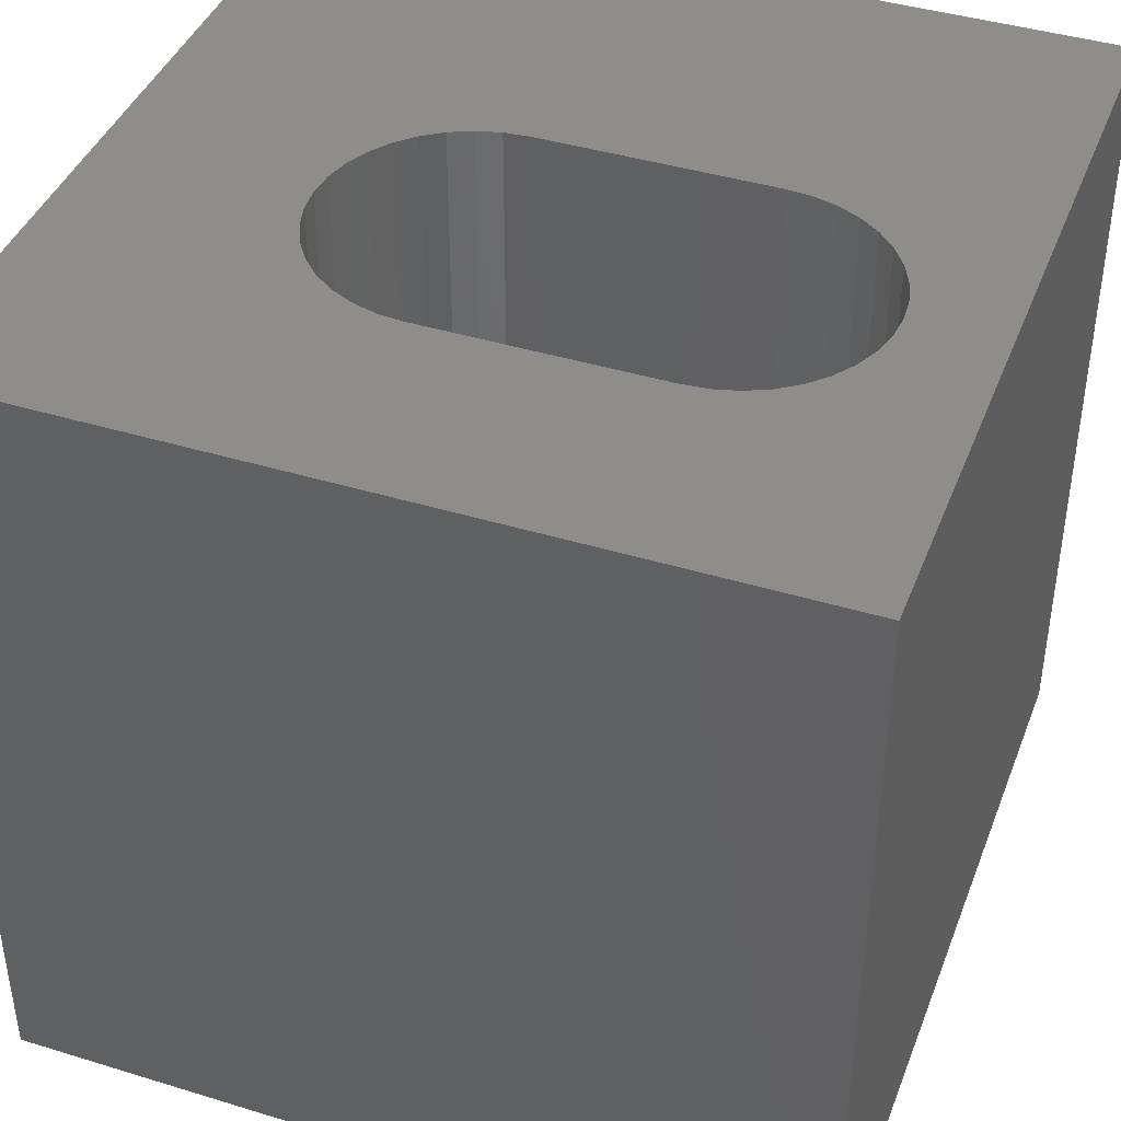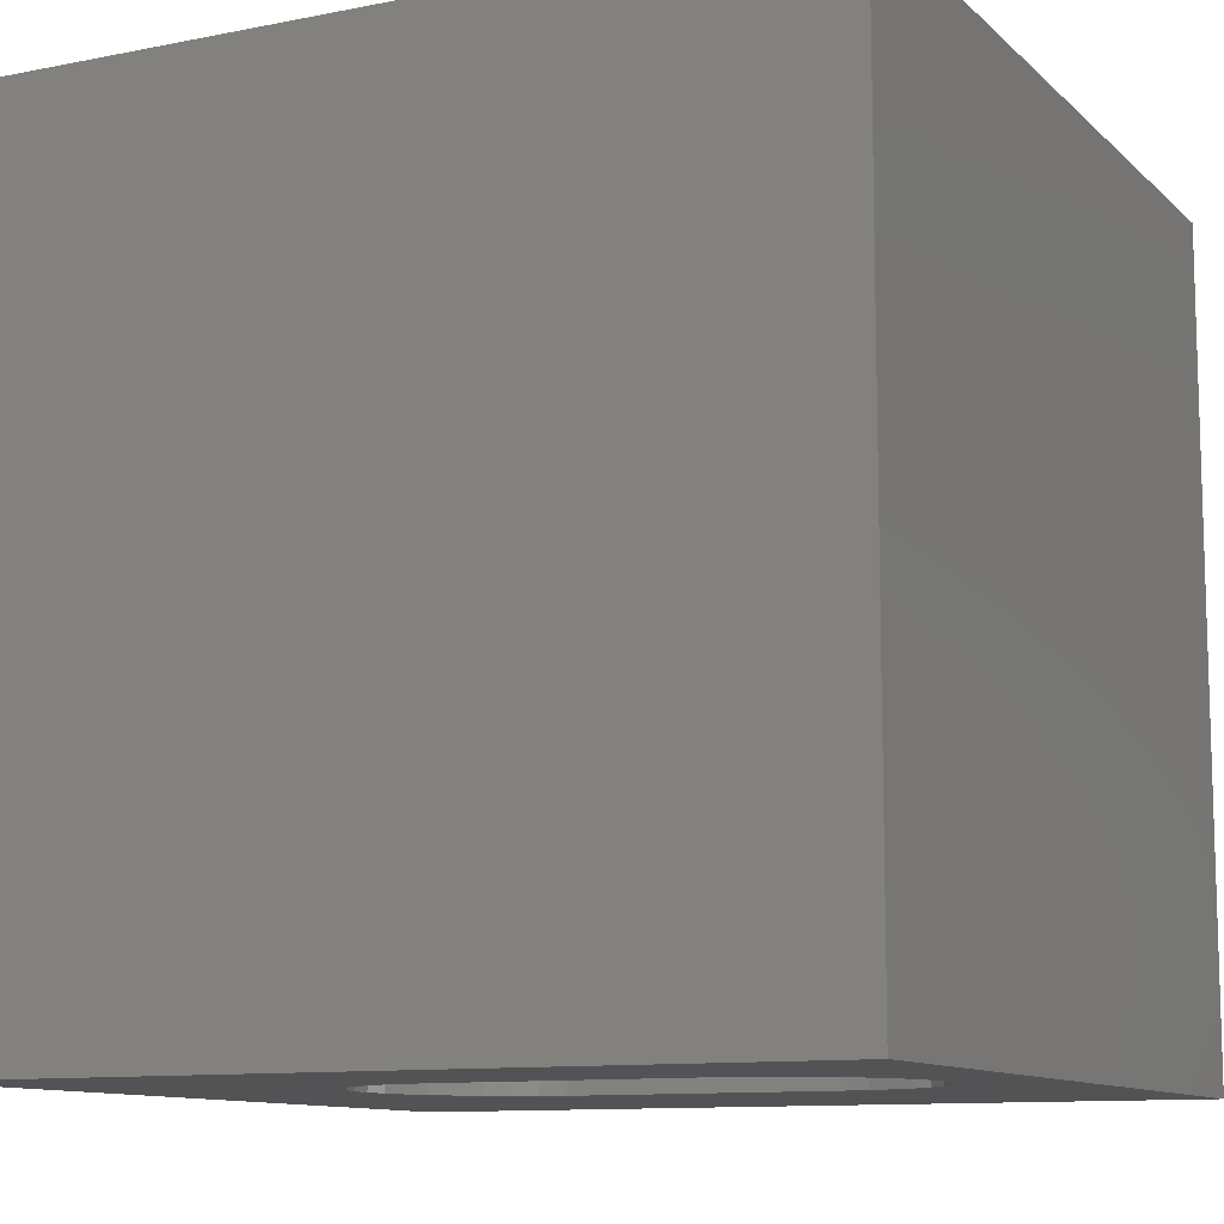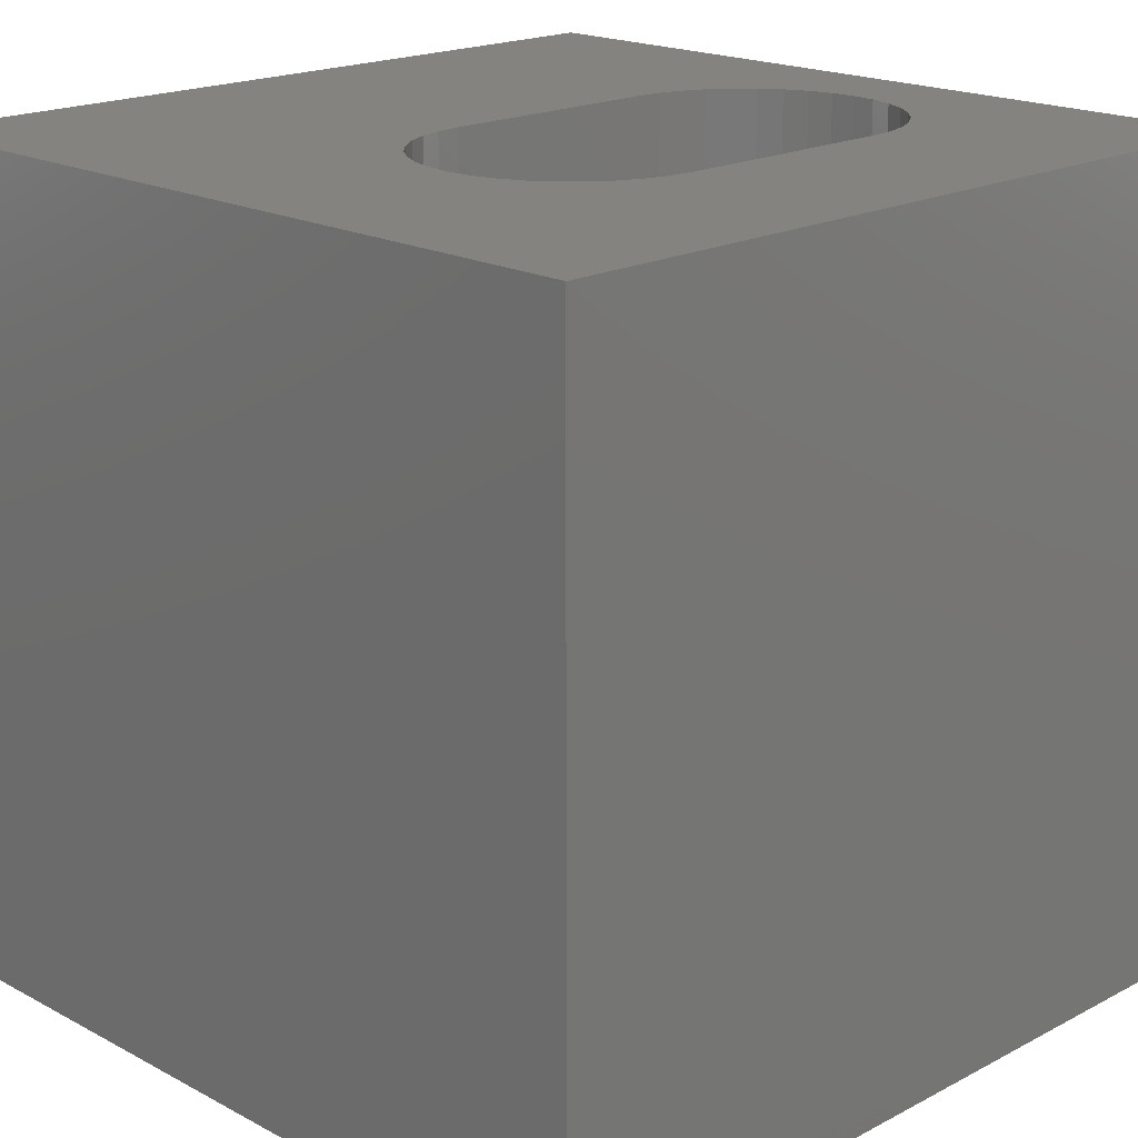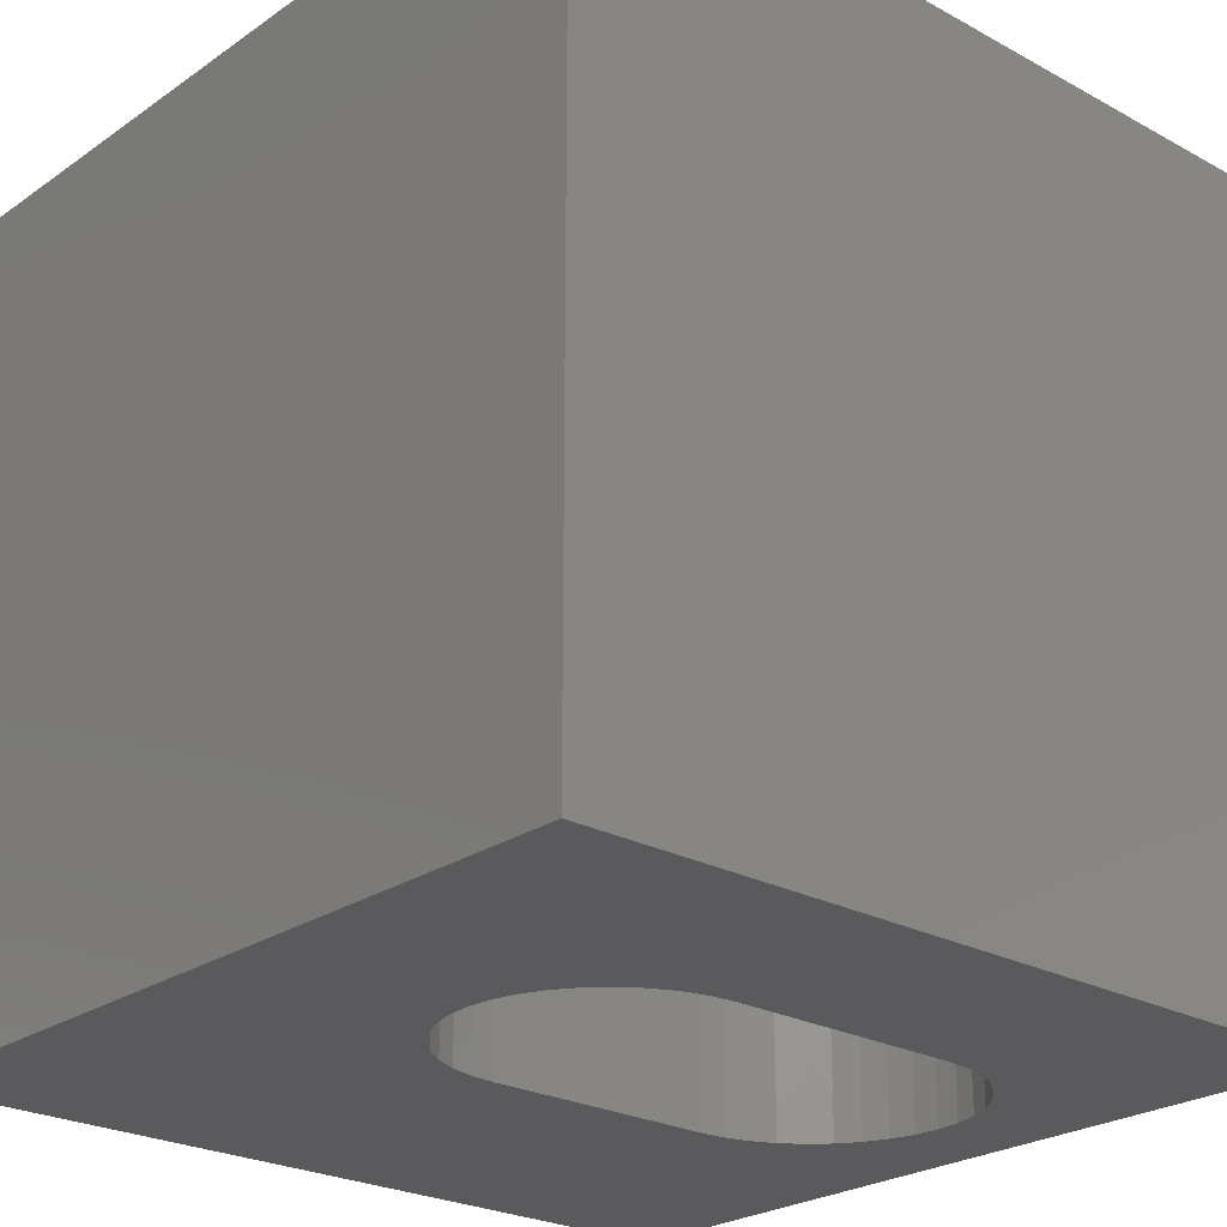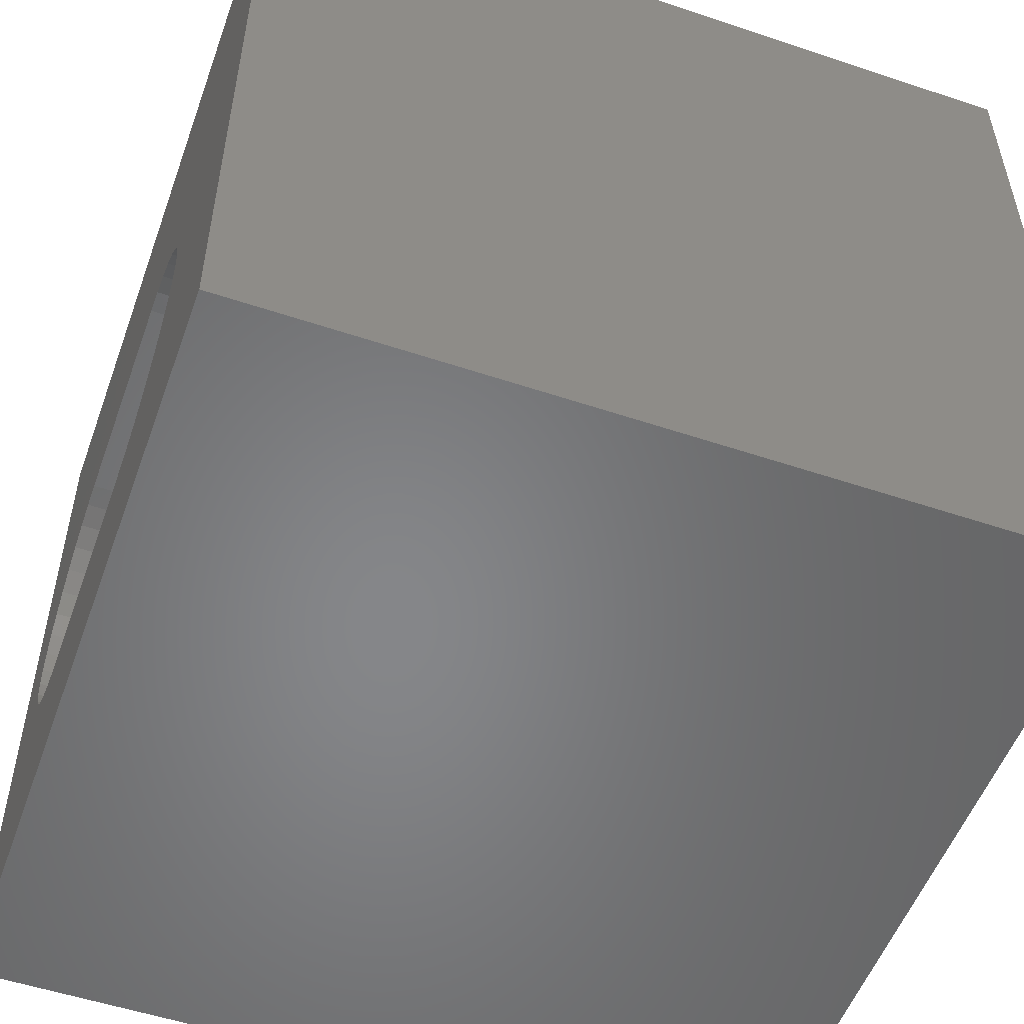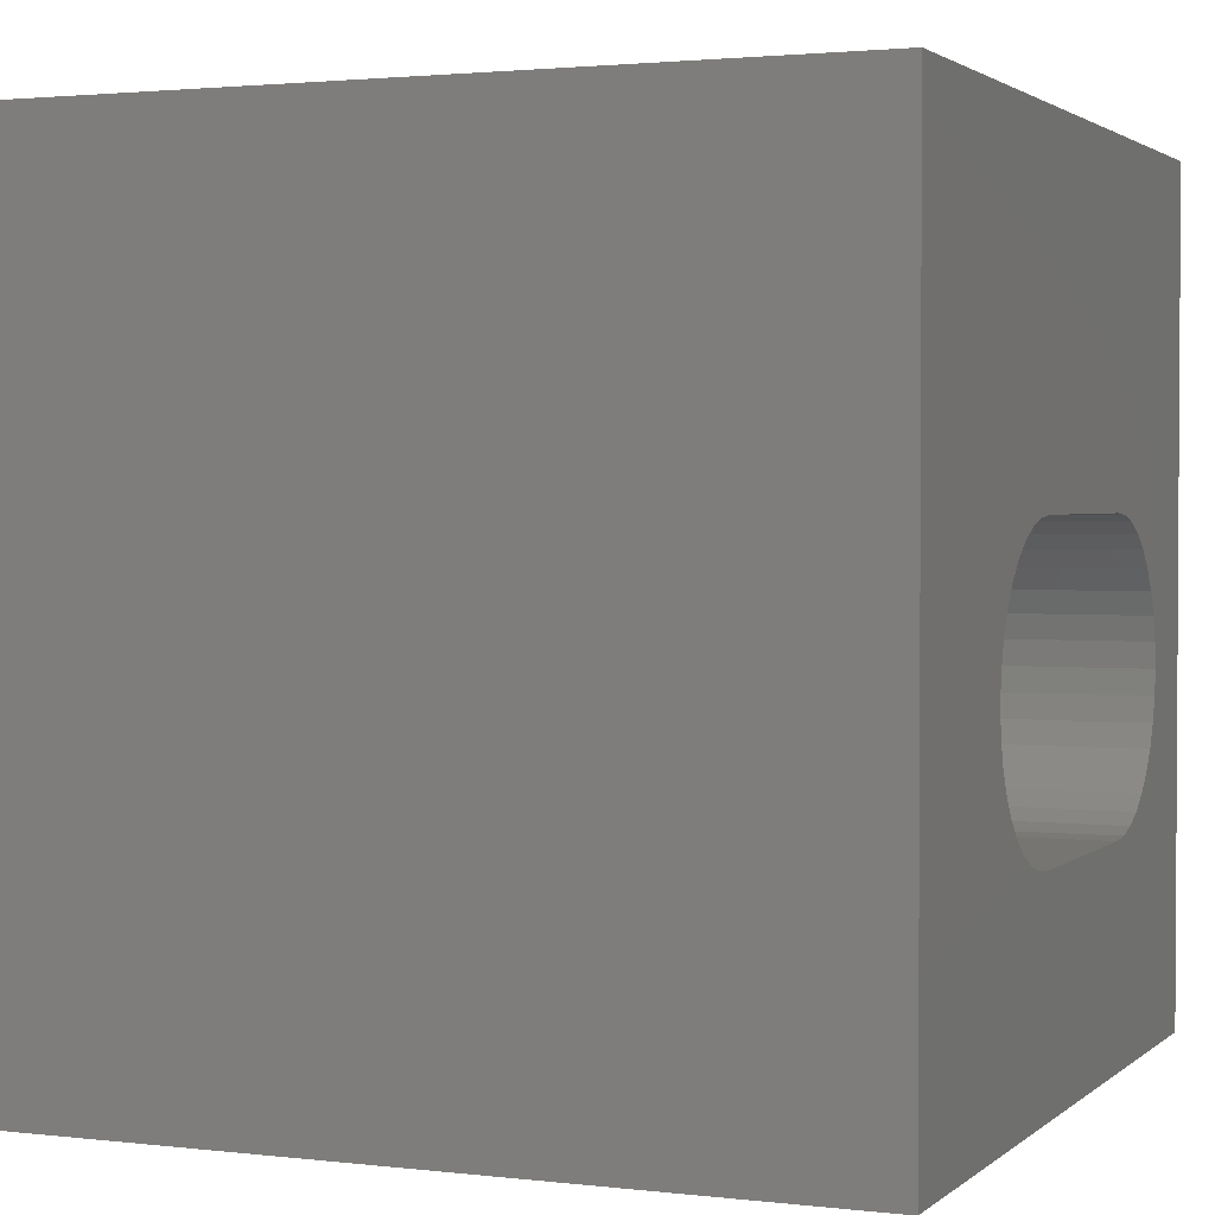
<metadata>
{"format":"stl","ext":"stl","renderer":"f3d","projection":"perspective","resolution":1024,"background":"white","views":[{"elev":41.6,"azim":20.3,"up":"+Z"},{"elev":-10.8,"azim":26.4,"up":"+Z"},{"elev":18.8,"azim":-44.8,"up":"+Z"},{"elev":-24.6,"azim":-41.7,"up":"+Z"},{"elev":-53.4,"azim":-109.7,"up":"+Y"},{"elev":2.1,"azim":-67.2,"up":"+Y"}]}
</metadata>
<code>
# stl→obj: 84 verts, 168 faces
v 0 10 10
v 0 10 0
v 0 0 10
v 0 0 0
v 10 10 10
v 8.882 4.253 10
v 10 0 10
v 8.855 3.95 10
v 8.473 3.129 10
v 8.257 2.913 10
v 8.007 2.738 10
v 7.731 2.609 10
v 7.731 5.897 10
v 8.007 5.769 10
v 8.776 3.655 10
v 8.647 3.379 10
v 8.647 5.128 10
v 8.776 4.852 10
v 8.855 4.557 10
v 7.436 5.976 10
v 8.257 5.594 10
v 8.473 5.378 10
v 3.981 2.53 10
v 3.687 2.609 10
v 3.41 2.738 10
v 3.161 2.913 10
v 2.945 3.129 10
v 2.77 3.379 10
v 2.641 3.655 10
v 3.161 5.594 10
v 3.41 5.769 10
v 3.687 5.897 10
v 2.562 3.95 10
v 2.536 4.253 10
v 2.562 4.557 10
v 2.641 4.852 10
v 7.436 2.53 10
v 7.132 2.504 10
v 4.285 2.504 10
v 2.77 5.128 10
v 2.945 5.378 10
v 3.981 5.976 10
v 4.285 6.003 10
v 7.132 6.003 10
v 10 10 0
v 10 0 0
v 3.161 5.594 0
v 2.945 5.378 0
v 7.436 2.53 0
v 7.731 2.609 0
v 8.007 2.738 0
v 8.257 2.913 0
v 8.776 4.852 0
v 8.647 5.128 0
v 8.473 5.378 0
v 8.473 3.129 0
v 8.647 3.379 0
v 8.776 3.655 0
v 8.257 5.594 0
v 8.007 5.769 0
v 7.731 5.897 0
v 2.562 4.557 0
v 2.536 4.253 0
v 2.562 3.95 0
v 8.855 3.95 0
v 8.882 4.253 0
v 8.855 4.557 0
v 2.77 5.128 0
v 2.641 4.852 0
v 2.641 3.655 0
v 2.77 3.379 0
v 2.945 3.129 0
v 3.161 2.913 0
v 3.41 2.738 0
v 3.687 2.609 0
v 3.981 5.976 0
v 3.687 5.897 0
v 3.41 5.769 0
v 3.981 2.53 0
v 4.285 2.504 0
v 7.132 2.504 0
v 7.436 5.976 0
v 7.132 6.003 0
v 4.285 6.003 0
f 1 2 3
f 3 2 4
f 5 6 7
f 7 6 8
f 9 10 7
f 7 10 11
f 7 11 12
f 13 14 5
f 8 15 7
f 7 15 16
f 7 16 9
f 17 18 5
f 5 18 19
f 5 19 6
f 13 5 20
f 14 21 5
f 5 21 22
f 5 22 17
f 23 24 3
f 3 24 25
f 3 25 26
f 26 27 3
f 3 27 28
f 3 28 29
f 30 31 1
f 1 31 32
f 29 33 3
f 3 33 34
f 3 34 1
f 1 34 35
f 1 35 36
f 12 37 7
f 7 37 38
f 7 38 3
f 3 38 39
f 3 39 23
f 36 40 1
f 1 40 41
f 1 41 30
f 32 42 1
f 1 42 43
f 1 43 5
f 5 43 44
f 5 44 20
f 45 5 46
f 46 5 7
f 47 48 2
f 49 50 46
f 46 50 51
f 46 51 52
f 53 54 45
f 45 54 55
f 52 56 46
f 46 56 57
f 46 57 58
f 55 59 45
f 45 59 60
f 45 60 61
f 2 62 4
f 4 62 63
f 4 63 64
f 58 65 46
f 46 65 66
f 46 66 45
f 45 66 67
f 45 67 53
f 48 68 2
f 2 68 69
f 2 69 62
f 64 70 4
f 4 70 71
f 4 71 72
f 72 73 4
f 4 73 74
f 4 74 75
f 76 77 2
f 2 77 78
f 2 78 47
f 75 79 4
f 4 79 80
f 4 80 46
f 46 80 81
f 46 81 49
f 61 82 45
f 45 82 83
f 45 83 2
f 2 83 84
f 2 84 76
f 5 45 1
f 1 45 2
f 46 7 4
f 4 7 3
f 84 43 42
f 84 42 76
f 76 42 32
f 76 32 77
f 77 32 31
f 77 31 78
f 78 31 30
f 78 30 47
f 47 30 41
f 47 41 48
f 48 41 40
f 48 40 68
f 68 40 36
f 68 36 69
f 69 36 35
f 69 35 62
f 62 35 34
f 62 34 63
f 63 34 33
f 63 33 64
f 64 33 29
f 64 29 70
f 70 29 28
f 70 28 71
f 71 28 27
f 71 27 72
f 72 27 26
f 72 26 73
f 73 26 25
f 73 25 74
f 74 25 24
f 74 24 75
f 75 24 23
f 75 23 79
f 79 23 39
f 79 39 80
f 84 83 43
f 43 83 44
f 81 38 37
f 81 37 49
f 49 37 12
f 49 12 50
f 50 12 11
f 50 11 51
f 51 11 10
f 51 10 52
f 52 10 9
f 52 9 56
f 56 9 16
f 56 16 57
f 57 16 15
f 57 15 58
f 58 15 8
f 58 8 65
f 65 8 6
f 65 6 66
f 66 6 19
f 66 19 67
f 67 19 18
f 67 18 53
f 53 18 17
f 53 17 54
f 54 17 22
f 54 22 55
f 55 22 21
f 55 21 59
f 59 21 14
f 59 14 60
f 60 14 13
f 60 13 61
f 61 13 20
f 61 20 82
f 82 20 44
f 82 44 83
f 81 80 38
f 38 80 39

</code>
